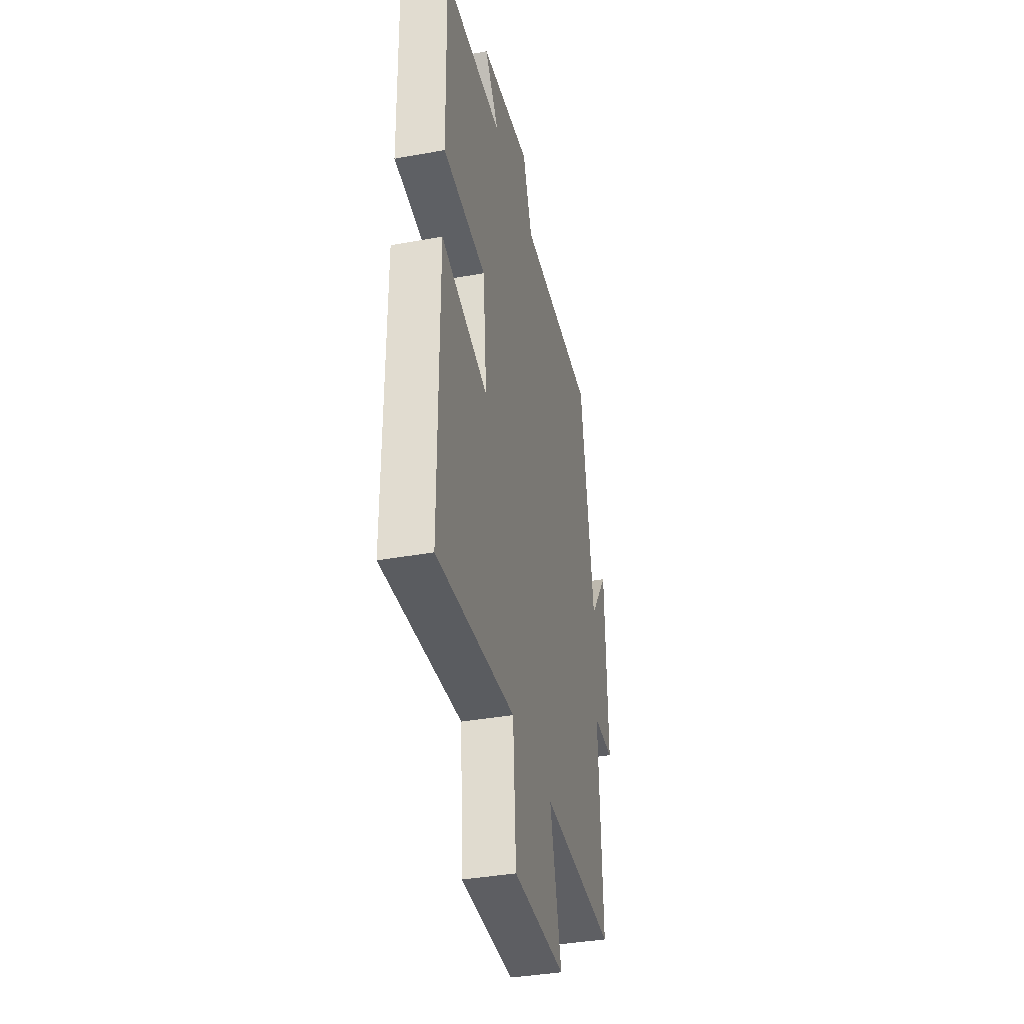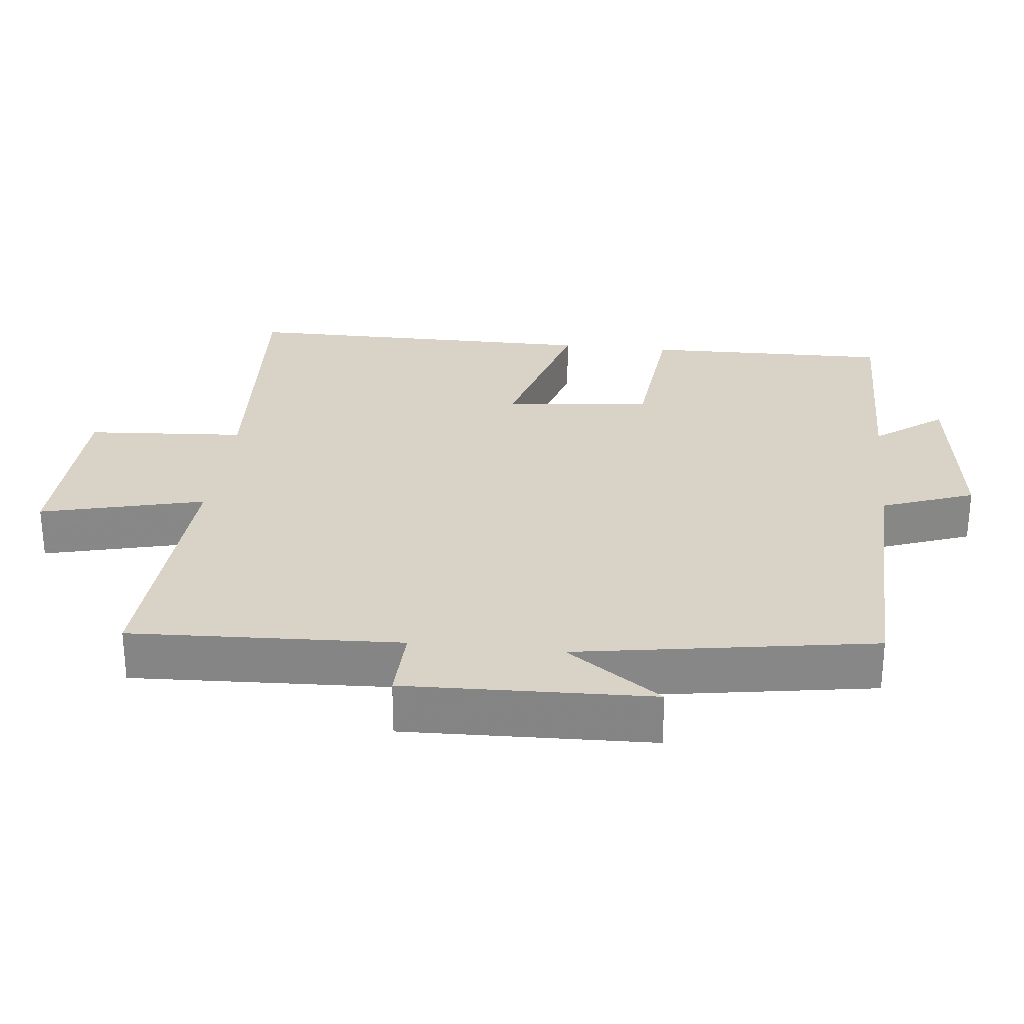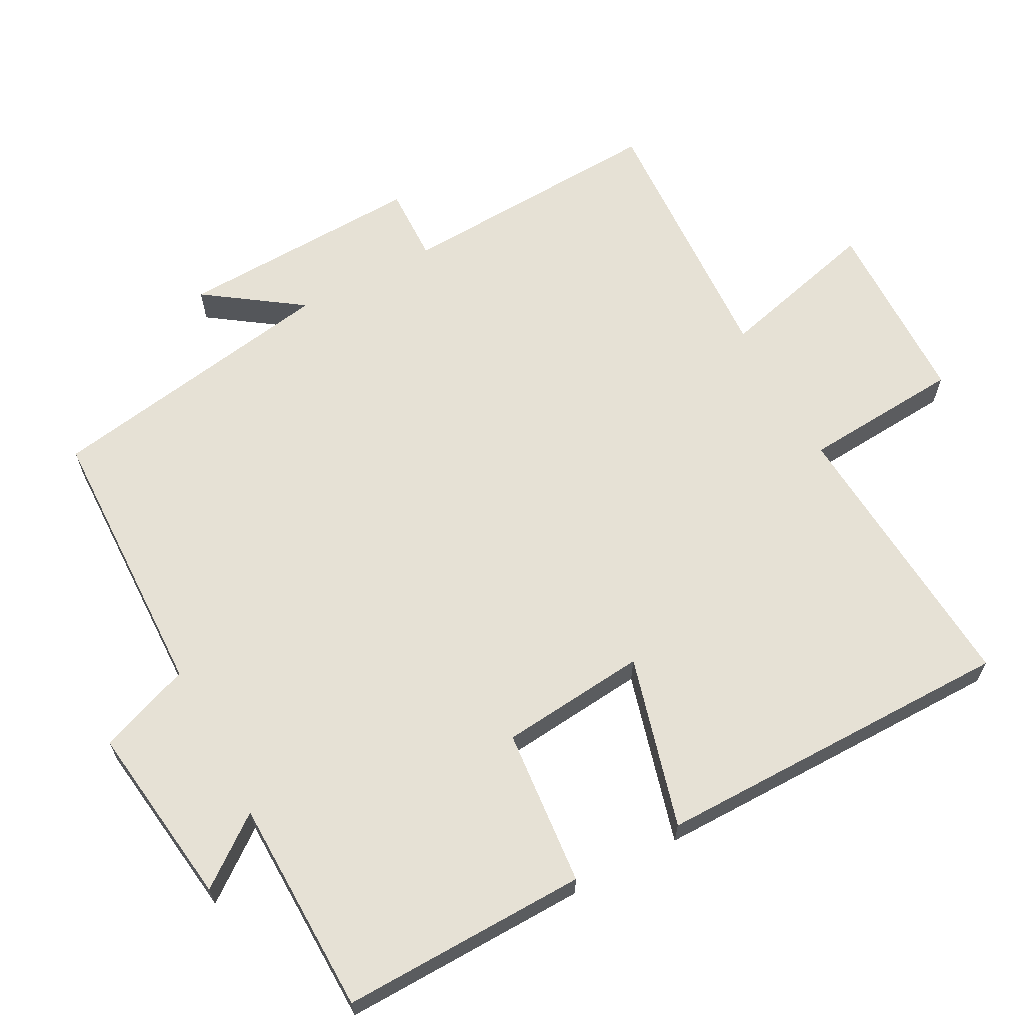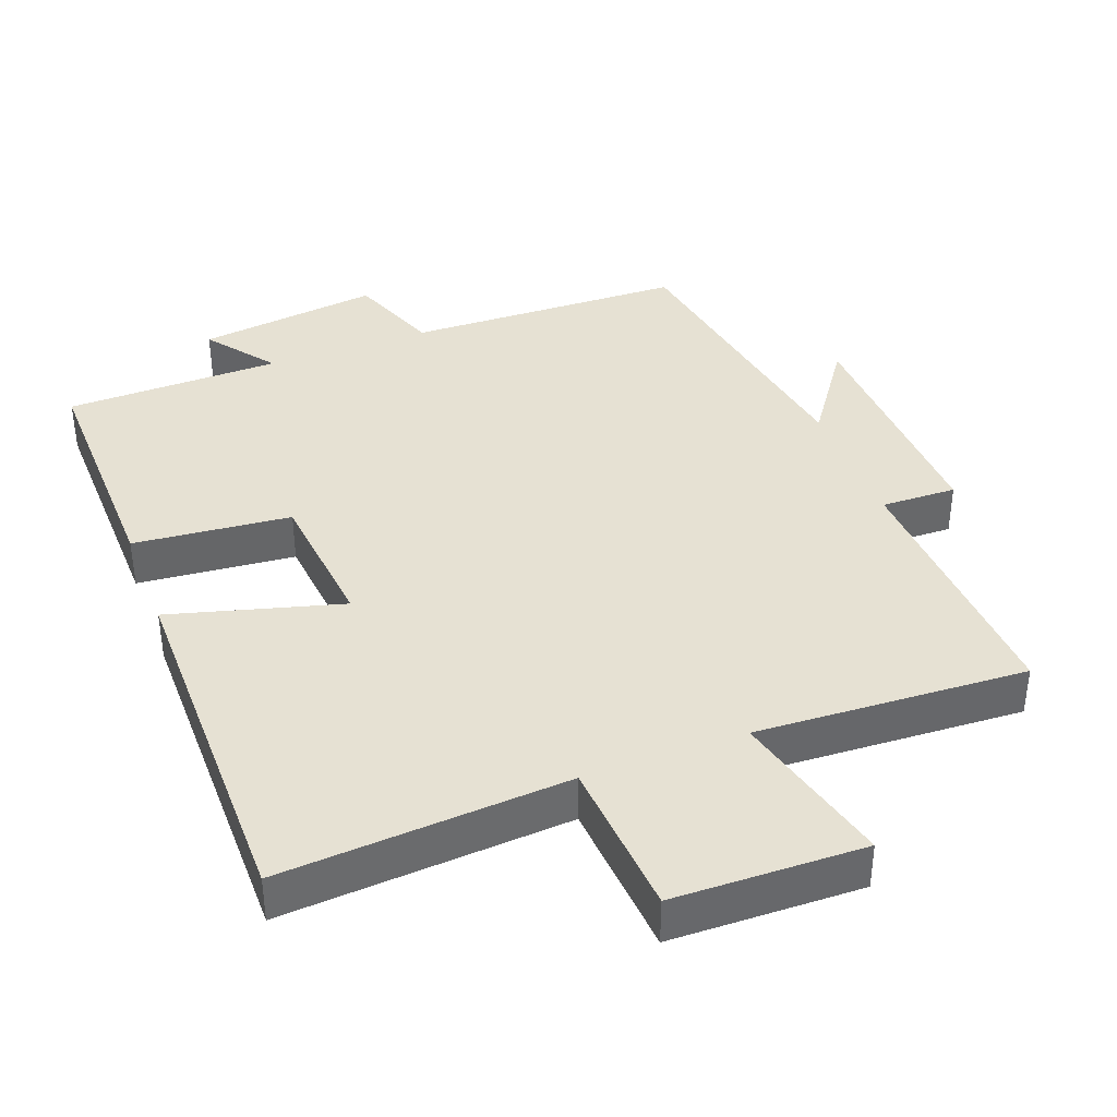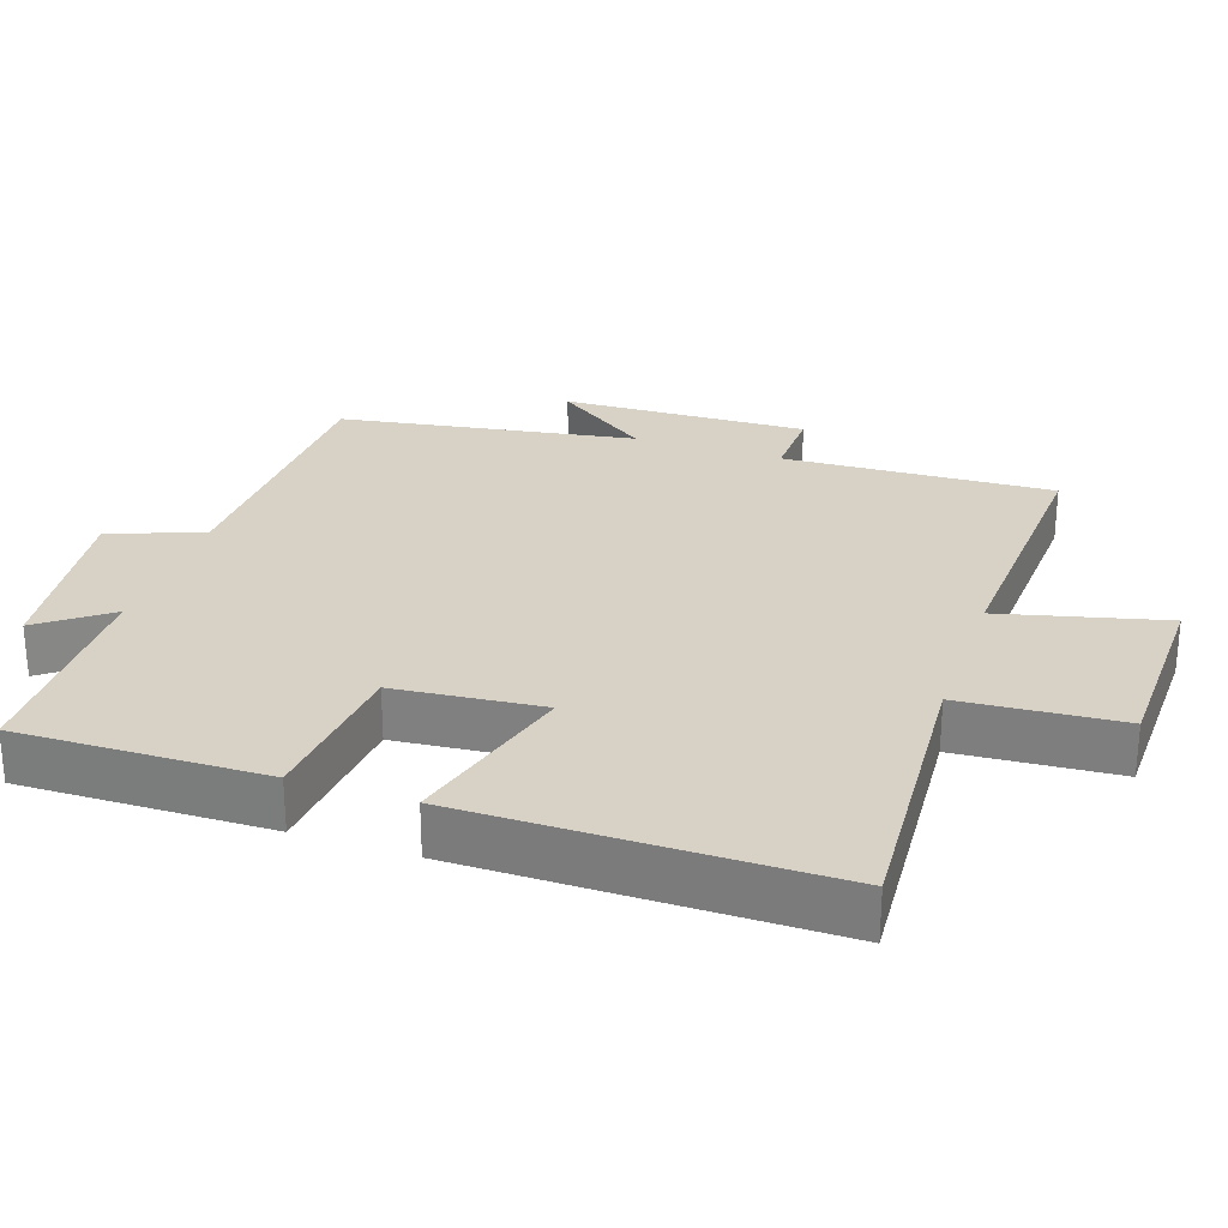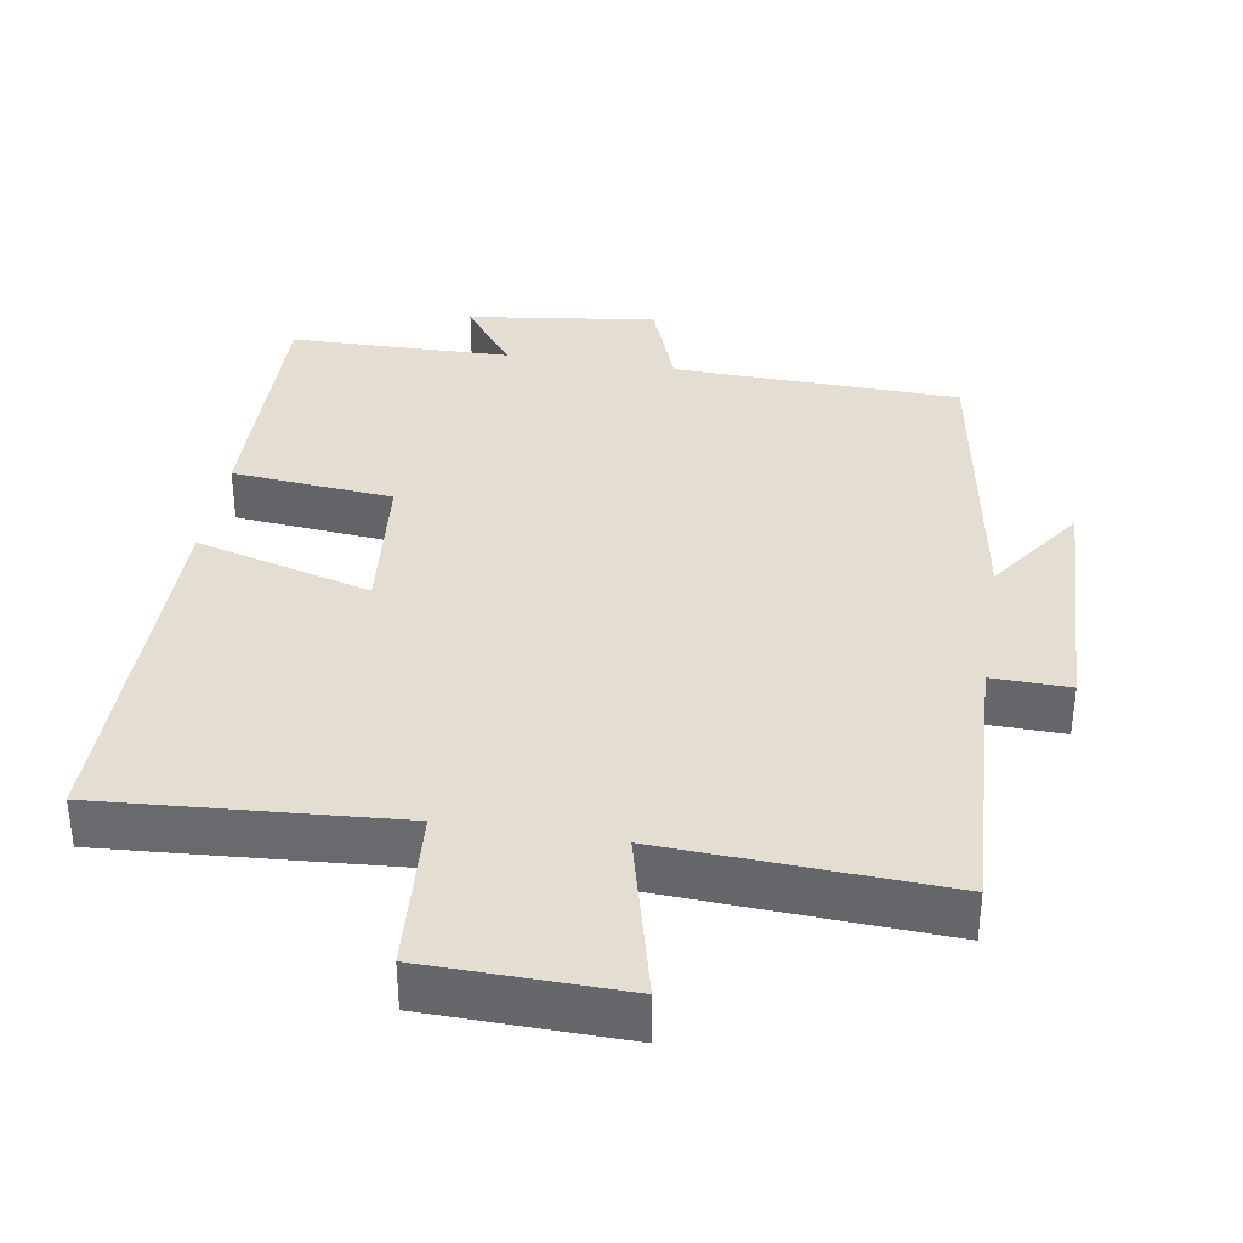
<metadata>
{"format":"obj","ext":"obj","renderer":"f3d","projection":"perspective","resolution":1024,"background":"white","views":[{"elev":-37.6,"azim":103.1,"up":"+Z"},{"elev":27.8,"azim":-83.6,"up":"+Y"},{"elev":64.4,"azim":61.7,"up":"+Y"},{"elev":38.6,"azim":159.3,"up":"+Y"},{"elev":27.4,"azim":108.8,"up":"+Y"},{"elev":36.2,"azim":-170.8,"up":"+Y"}]}
</metadata>
<code>
v -0.431 0.07 0.489
v -0.035 0.07 0.5
v 0.014 0.07 0.631
v 0.274 0.07 0.597
v 0.201 0.07 0.5
v 0.507 0.07 0.495
v 0.5 0.07 0.146
v 0.277 0.07 0.125
v 0.257 0.07 -0.083
v 0.5 0.07 -0.016
v 0.5 0.07 -0.528
v 0.094 0.07 -0.5
v 0.078 0.07 -0.725
v -0.192 0.07 -0.731
v -0.134 0.07 -0.5
v -0.518 0.07 -0.52
v -0.5 0.07 -0.139
v -0.607 0.07 -0.142
v -0.595 0.07 0.206
v -0.5 0.07 0.071
v -0.431 0 0.489
v -0.035 0 0.5
v 0.014 0 0.631
v 0.274 0 0.597
v 0.201 0 0.5
v 0.507 0 0.495
v 0.5 0 0.146
v 0.277 0 0.125
v 0.257 0 -0.083
v 0.5 0 -0.016
v 0.5 0 -0.528
v 0.094 0 -0.5
v 0.078 0 -0.725
v -0.192 0 -0.731
v -0.134 0 -0.5
v -0.518 0 -0.52
v -0.5 0 -0.139
v -0.607 0 -0.142
v -0.595 0 0.206
v -0.5 0 0.071
f 17 18 19 20
f 17 20 1 2
f 15 16 17 2
f 12 13 14 15
f 12 15 2 3
f 9 10 11 12
f 8 9 12 3
f 5 6 7 8
f 5 8 3
f 3 4 5
f 40 39 38 37
f 22 21 40 37
f 22 37 36 35
f 35 34 33 32
f 23 22 35 32
f 32 31 30 29
f 23 32 29 28
f 28 27 26 25
f 23 28 25
f 25 24 23
f 1 21 22 2
f 2 22 23 3
f 3 23 24 4
f 4 24 25 5
f 5 25 26 6
f 6 26 27 7
f 7 27 28 8
f 8 28 29 9
f 9 29 30 10
f 10 30 31 11
f 11 31 32 12
f 12 32 33 13
f 13 33 34 14
f 14 34 35 15
f 15 35 36 16
f 16 36 37 17
f 17 37 38 18
f 18 38 39 19
f 19 39 40 20
f 20 40 21 1

</code>
